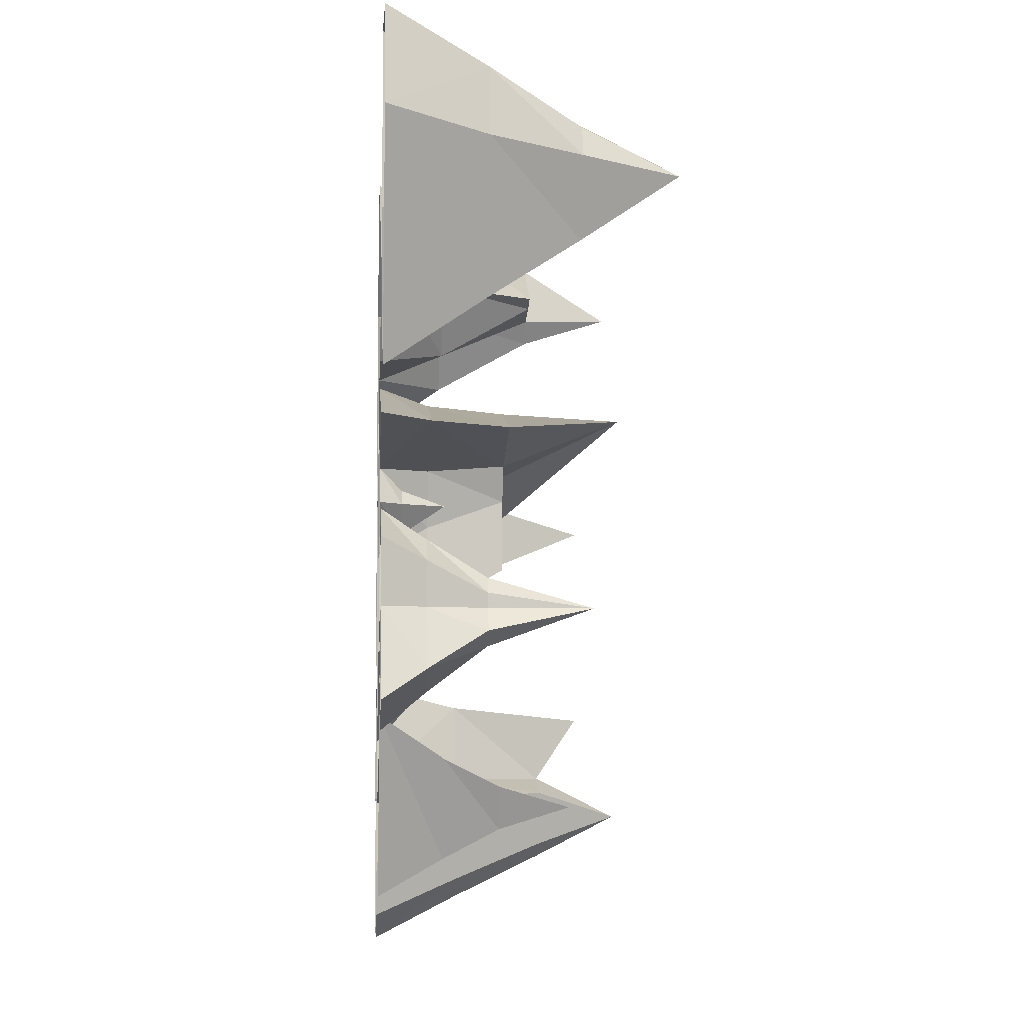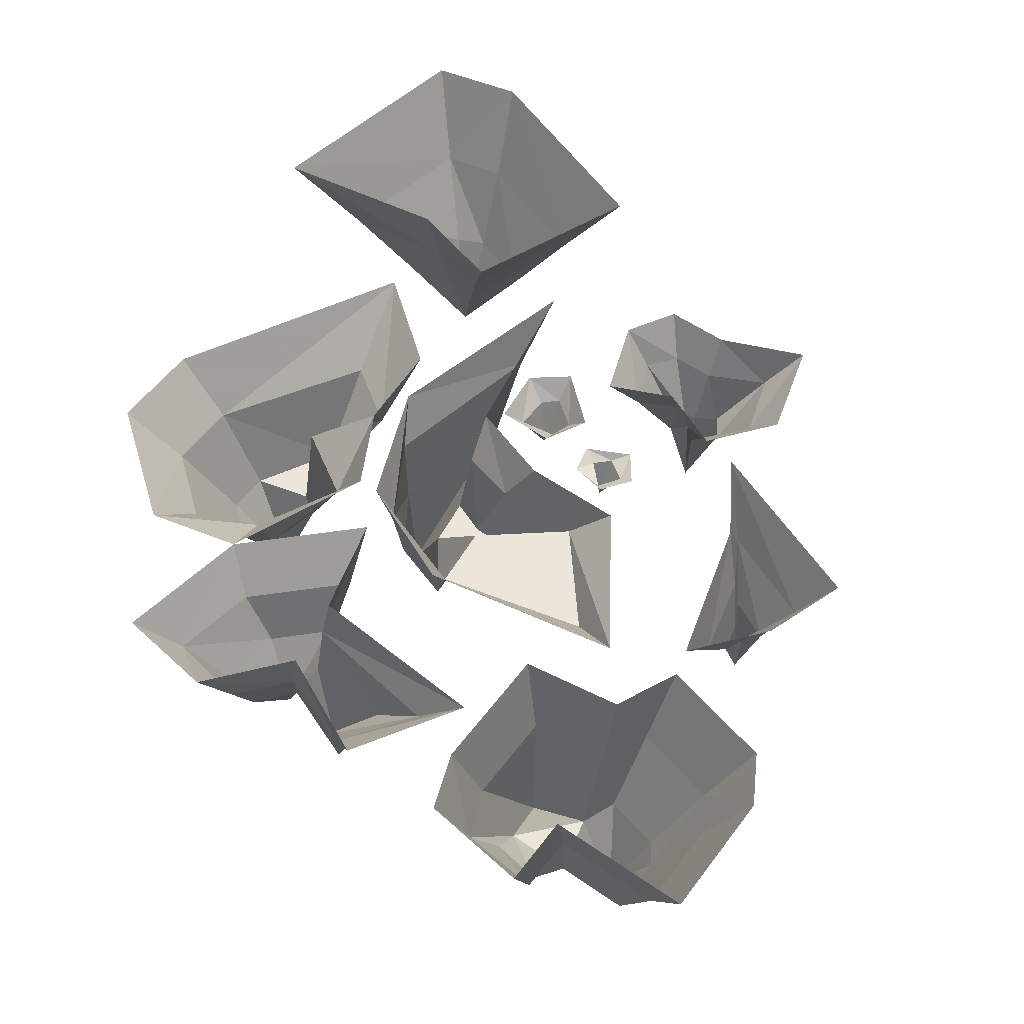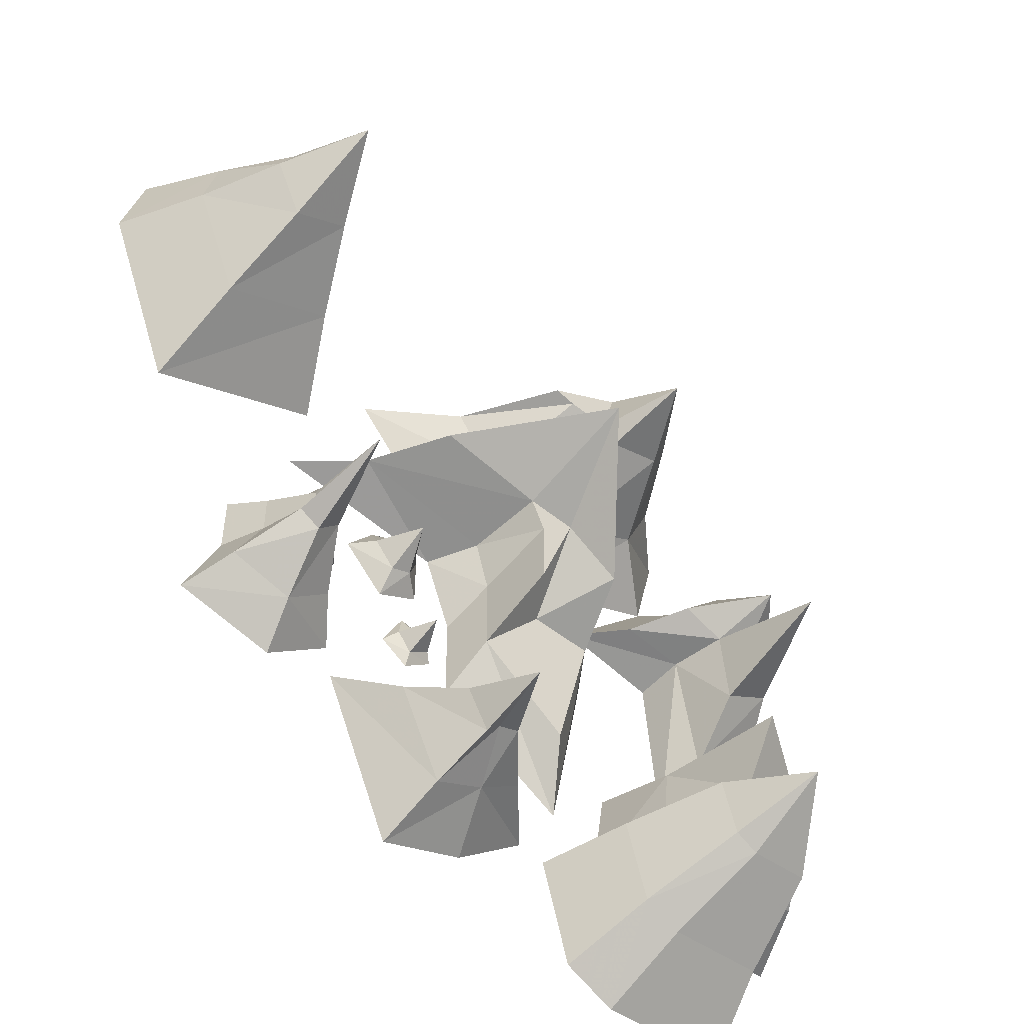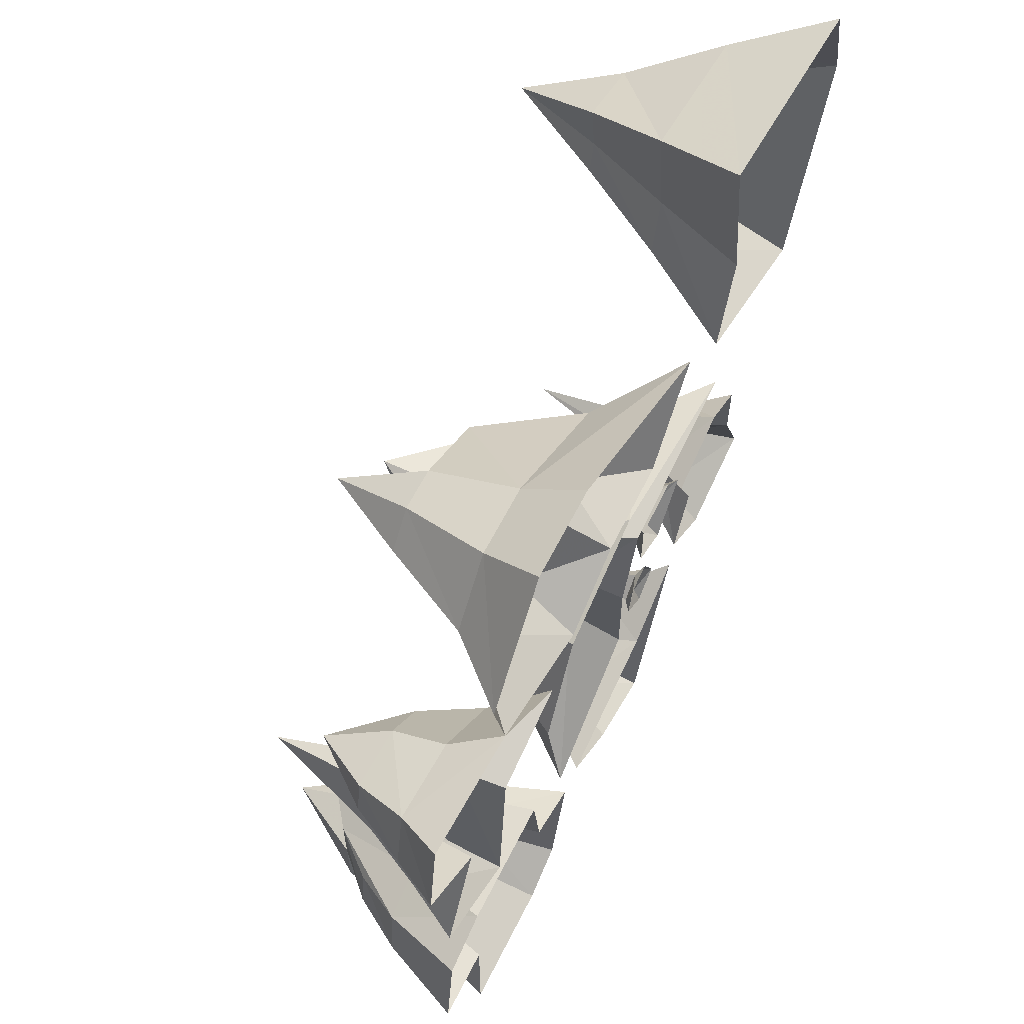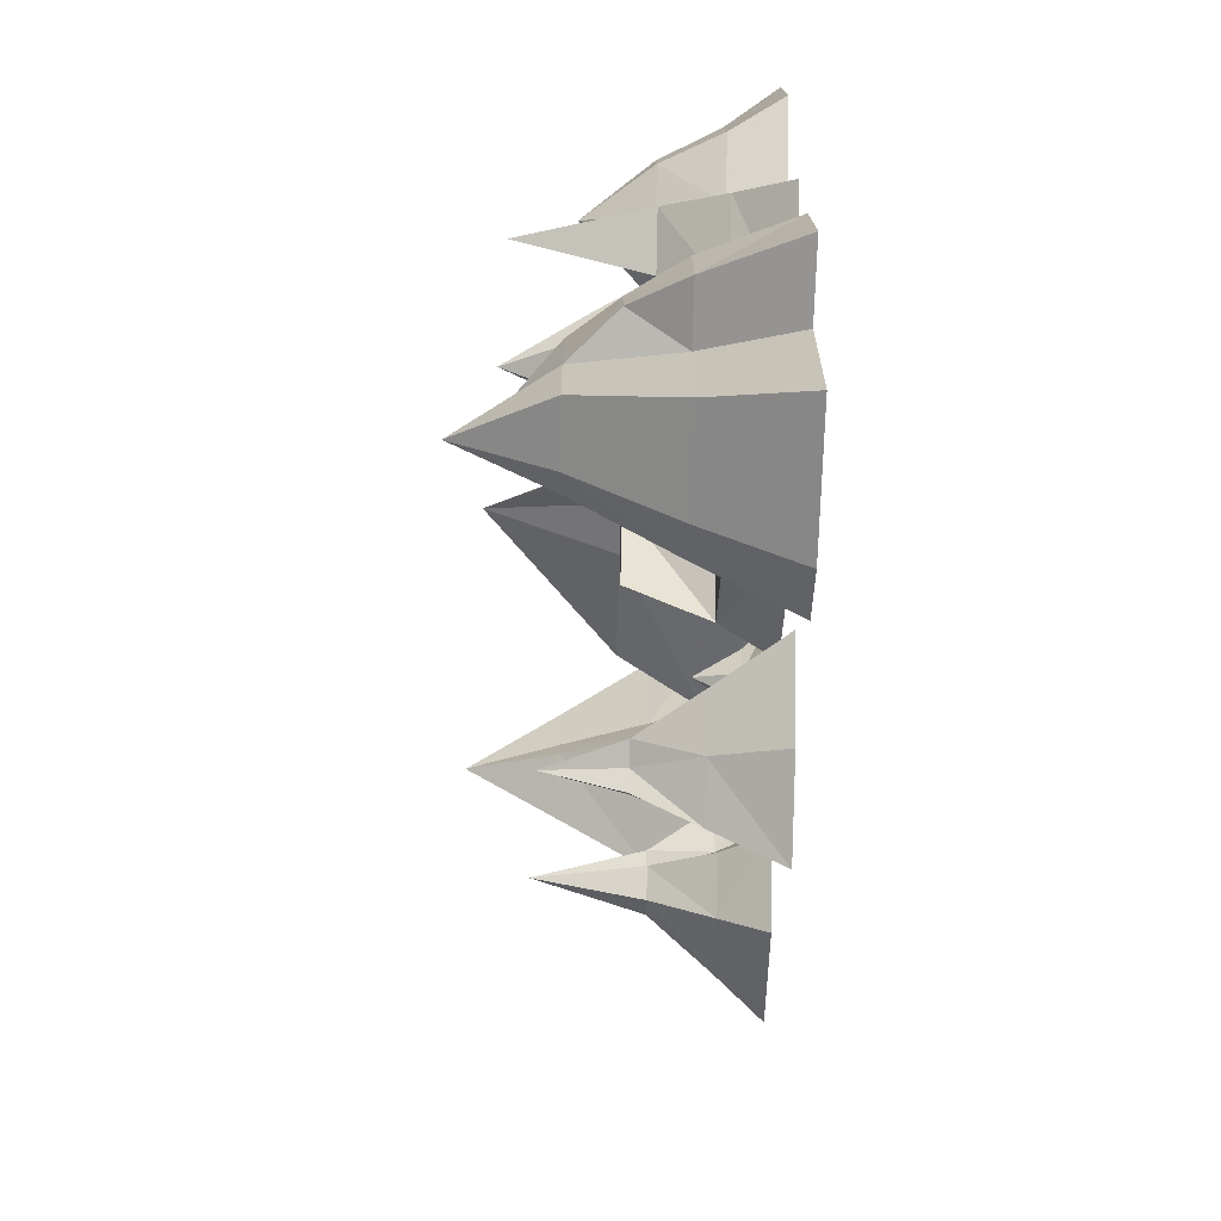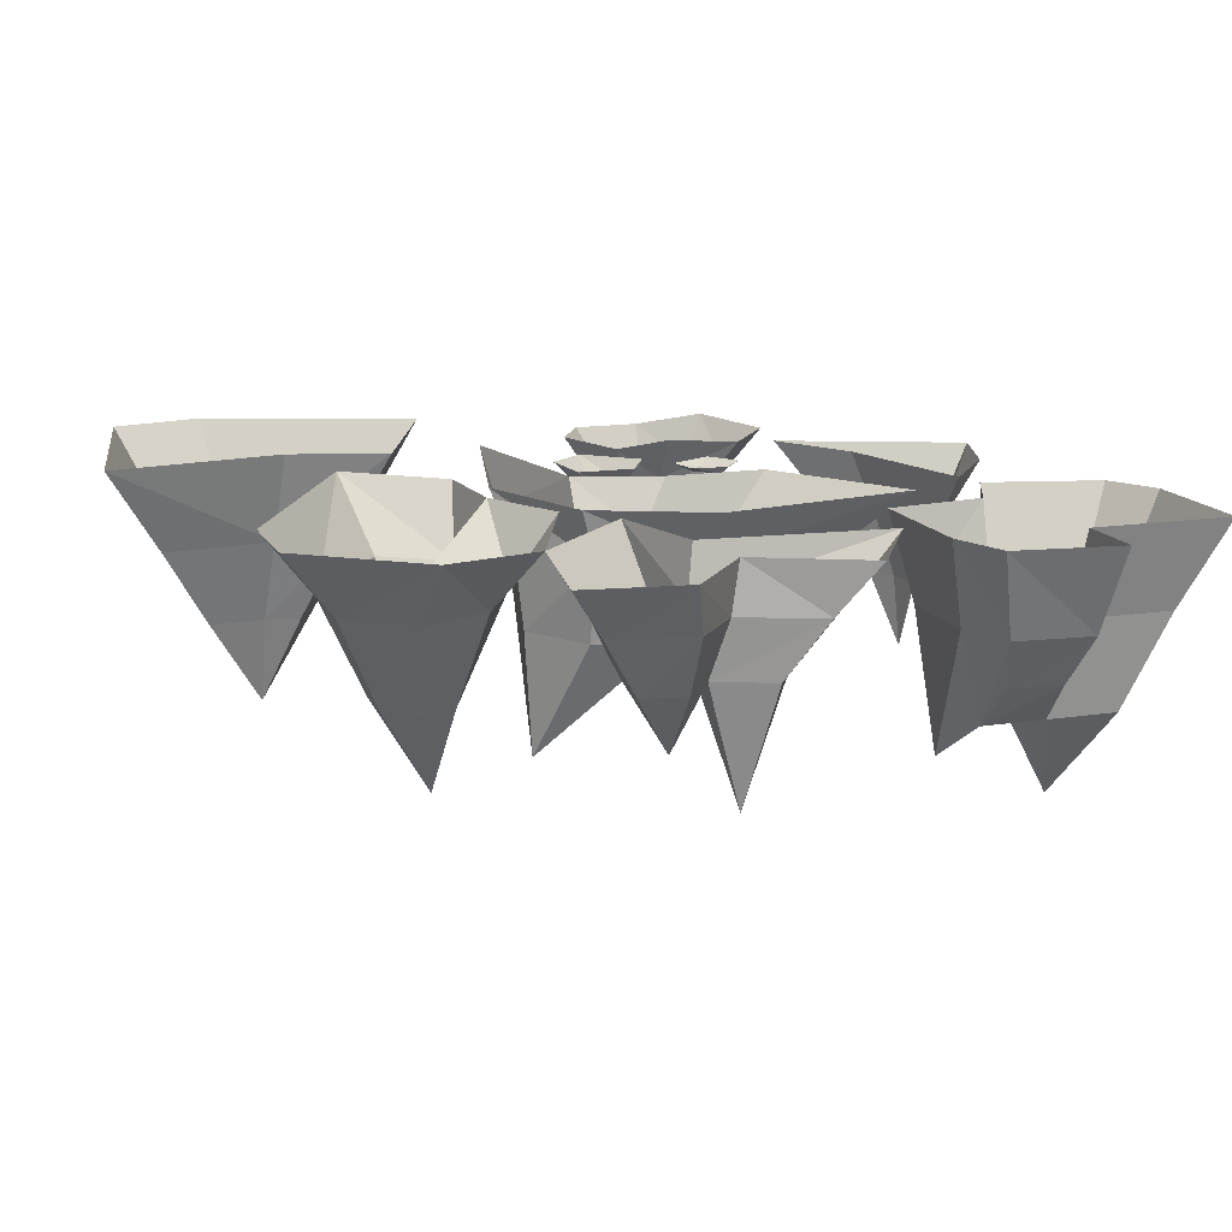
<metadata>
{"format":"obj","ext":"obj","renderer":"f3d","projection":"perspective","resolution":1024,"background":"white","views":[{"elev":-4.7,"azim":-93.6,"up":"+Z"},{"elev":55.3,"azim":126.1,"up":"+Y"},{"elev":-51.5,"azim":-36.9,"up":"+Z"},{"elev":62.0,"azim":116.8,"up":"+Z"},{"elev":-67.8,"azim":88.5,"up":"+Z"},{"elev":14.3,"azim":71.2,"up":"+Y"}]}
</metadata>
<code>
v 0 -0.07031 -0.3594
v -0.05469 -0.07031 -0.3828
v -0.07031 0 -0.4219
v 0.02344 0 -0.3906
v 0.1016 0 -0.3281
v 0.04688 -0.07031 -0.3281
v 0 -0.1328 -0.3281
v -0.02344 -0.1328 -0.3359
v -0.03906 -0.1328 -0.3516
v -0.1016 -0.07031 -0.2734
v -0.1484 0 -0.2266
v -0.04688 -0.07031 -0.3047
v -0.0625 0 -0.2812
v -0.03125 -0.1328 -0.3203
v -0.03125 -0.2109 -0.3281
v -0.0625 -0.1328 -0.3047
v -0.2344 -0.04688 -0.2031
v -0.3047 -0.04688 -0.1797
v -0.3359 0 -0.2109
v -0.2266 0 -0.2422
v -0.1562 0 -0.1875
v -0.1875 -0.04688 -0.1641
v -0.2188 -0.1094 -0.1328
v -0.2422 -0.1094 -0.1562
v -0.2656 -0.1094 -0.1406
v -0.2734 -0.04688 -0.1172
v -0.2969 0 -0.1172
v -0.2109 -0.04688 -0.1172
v -0.1875 0 -0.1172
v -0.1562 0 -0.04688
v -0.1875 -0.04688 -0.07031
v -0.2188 -0.1094 -0.1016
v -0.2344 -0.1094 -0.1172
v -0.2422 -0.2188 -0.1172
v -0.25 -0.1094 -0.1172
v -0.2734 -0.04688 -0.07031
v -0.2969 0 -0.04688
v -0.2422 0 -0.01562
v -0.2422 -0.04688 -0.04688
v -0.25 -0.1094 -0.1016
v -0.2422 -0.1094 -0.08594
v 0.2188 -0.07031 0.2031
v 0.125 -0.07031 0.1562
v 0.1328 0 0.1094
v 0.2891 0 0.1719
v 0.3125 0 0.2734
v 0.25 -0.07031 0.2734
v 0.1953 -0.1719 0.2578
v 0.1797 -0.1719 0.2266
v 0.1172 -0.1719 0.2109
v 0.07812 -0.07031 0.2344
v 0.04688 0 0.1562
v 0.007812 -0.07031 0.1797
v -0.03906 -0.07031 0.25
v -0.1328 0 0.2656
v -0.05469 0 0.1641
v 0.1016 -0.1719 0.2344
v 0.05469 -0.1719 0.2422
v 0.03125 -0.1719 0.25
v 0.1172 -0.07031 0.3438
v 0.1172 0 0.3984
v 0.1953 -0.07031 0.3438
v 0.2188 0 0.3984
v 0.1641 -0.1719 0.2969
v 0.1406 -0.2656 0.2422
v 0.1172 -0.1719 0.2969
v 0.2969 -0.05469 0.03906
v 0.2266 -0.05469 0.05469
v 0.1797 0 0.0625
v 0.2891 0 0.03125
v 0.3047 0 -0.1719
v 0.3203 -0.05469 -0.1172
v 0.3203 -0.1172 -0.05469
v 0.3125 -0.1172 0.03906
v 0.2656 -0.1172 0.0625
v 0.3125 -0.05469 0.1406
v 0.4062 -0.05469 0.1562
v 0.4219 -0.05469 0.07031
v 0.4531 0 0.08594
v 0.4375 0 0.1953
v 0.3125 -0.1172 0.1094
v 0.3828 -0.1172 0.1172
v 0.3906 -0.1172 0.07031
v 0.3672 -0.05469 0.02344
v 0.3672 0 0.01562
v 0.3984 -0.05469 -0.0625
v 0.4219 0 -0.1016
v 0.375 -0.1172 -0.02344
v 0.3359 -0.25 0
v 0.3516 -0.1172 0.03906
v 0.3359 -0.1875 0.07031
v -0.09375 -0.02344 -0.03125
v -0.1172 -0.02344 0
v -0.1406 0 0
v -0.09375 0 -0.05469
v -0.07031 -0.02344 -0.02344
v -0.08594 -0.07031 0
v -0.1016 -0.02344 0.01562
v -0.1094 0 0.03906
v -0.04688 0 -0.03125
v -0.04688 0 0.03125
v -0.0625 -0.02344 0.01562
v 0.01562 -0.05469 -0.1094
v 0.01562 -0.05469 -0.01562
v 0 0 -0.04688
v 0 0 -0.1562
v 0.1484 0 -0.2578
v 0.1172 -0.05469 -0.1953
v 0.08594 -0.05469 -0.02344
v 0.07031 -0.1406 0.04688
v 0.03125 -0.1406 -0.0625
v 0.03125 -0.1406 0.01562
v 0 -0.05469 0.04688
v -0.03125 0 0.04688
v 0.1562 -0.05469 -0.03125
v 0.1875 0 -0.03906
v 0.1328 0 0.08594
v 0.125 -0.05469 0.07031
v 0.1094 -0.1406 0.07031
v 0.1328 -0.1406 0
v -0.1562 -0.05469 0.08594
v 0.03125 -0.05469 0.125
v 0 0 0.1406
v -0.2266 0 0.08594
v 0.01562 -0.1406 0.05469
v -0.1016 -0.1406 0.08594
v 0.03906 -0.1406 0.1172
v 0.03906 -0.2734 0.1094
v -0.07031 -0.007812 -0.1094
v -0.05469 -0.007812 -0.09375
v -0.0625 0 -0.07812
v -0.08594 0 -0.125
v -0.05469 -0.007812 -0.1328
v -0.04688 -0.04688 -0.1094
v -0.04688 -0.007812 -0.1016
v -0.03125 0 -0.08594
v -0.05469 0 -0.1484
v -0.02344 0 -0.125
v -0.03125 -0.007812 -0.1172
v 0.3359 -0.09375 -0.4453
v 0.2344 -0.09375 -0.4453
v 0.2188 0 -0.4922
v 0.3594 0 -0.4922
v 0.3359 -0.09375 -0.3281
v 0.3203 -0.1953 -0.3203
v 0.3203 -0.1953 -0.3984
v 0.2578 -0.1953 -0.3984
v 0.1953 -0.09375 -0.4219
v 0.1641 0 -0.4609
v 0.1328 0 -0.3359
v 0.1719 -0.09375 -0.3281
v 0.2266 -0.09375 -0.3047
v 0.2031 0 -0.3047
v 0.2344 -0.09375 -0.2188
v 0.2188 0 -0.1953
v 0.3594 0 -0.1953
v 0.3359 -0.09375 -0.2188
v 0.3906 -0.09375 -0.2422
v 0.4219 0 -0.2188
v 0.3984 -0.09375 -0.3281
v 0.4375 0 -0.3359
v 0.3594 0 -0.3359
v 0.3203 -0.1953 -0.25
v 0.3672 -0.1484 -0.3125
v 0.3594 -0.1484 -0.2578
v 0.2578 -0.2422 -0.2344
v 0.2578 -0.1953 -0.3047
v 0.2656 -0.2891 -0.3516
v 0.2344 -0.1953 -0.3828
v 0.2188 -0.1953 -0.3203
v -0.2578 -0.1016 0.2344
v -0.3828 -0.1016 0.1797
v -0.4062 0 0.1094
v -0.2109 0 0.1875
v -0.2734 -0.1016 0.3047
v -0.3047 -0.1953 0.3125
v -0.2969 -0.1953 0.2734
v -0.3594 -0.1953 0.2422
v -0.4375 -0.1016 0.3281
v -0.4922 0 0.3438
v -0.2422 0 0.2969
v -0.2109 0 0.4922
v -0.2578 -0.1016 0.4297
v -0.2969 -0.1953 0.375
v -0.3359 -0.2969 0.3125
v -0.3906 -0.1953 0.3203
v -0.4219 -0.1016 0.3984
v -0.4688 0 0.4453
v -0.375 -0.1953 0.3516
v 0 -0.07031 -0.3594
f 1 2 3
f 1 3 4
f 1 4 5
f 1 5 6
f 2 10 11
f 2 11 3
f 10 12 13
f 10 13 11
f 6 5 13
f 6 13 12
f 17 18 19
f 17 19 20
f 17 20 21
f 17 21 22
f 18 26 27
f 18 27 19
f 28 22 21
f 28 21 29
f 28 29 30
f 28 30 31
f 26 36 27
f 27 36 37
f 37 36 38
f 38 36 39
f 38 39 31
f 38 31 30
f 42 43 44
f 42 44 45
f 42 45 46
f 42 46 47
f 43 51 52
f 43 52 44
f 53 54 55
f 53 55 56
f 53 56 52
f 53 52 51
f 54 60 55
f 55 60 61
f 61 60 62
f 61 62 63
f 63 62 46
f 46 62 47
f 67 68 69
f 67 69 70
f 67 70 71
f 67 71 72
f 68 76 45
f 68 45 69
f 77 78 79
f 77 79 80
f 77 80 45
f 77 45 76
f 78 84 79
f 79 84 85
f 85 84 86
f 85 86 87
f 87 86 71
f 71 86 72
f 92 93 94
f 92 94 95
f 92 95 96
f 93 98 99
f 93 99 94
f 96 95 100
f 96 100 101
f 96 101 102
f 98 102 99
f 99 102 101
f 103 104 105
f 103 105 106
f 103 106 107
f 103 107 108
f 103 108 109
f 104 113 114
f 104 114 105
f 115 108 107
f 115 107 116
f 115 116 117
f 115 117 118
f 115 109 108
f 121 122 123
f 121 123 124
f 121 124 114
f 121 114 113
f 122 118 123
f 123 118 117
f 129 130 131
f 129 131 132
f 129 132 133
f 130 135 136
f 130 136 131
f 133 132 137
f 133 137 138
f 133 138 139
f 135 139 136
f 136 139 138
f 140 141 142
f 140 142 143
f 140 143 144
f 141 148 142
f 142 148 149
f 149 148 150
f 150 148 151
f 150 151 152
f 150 152 153
f 153 152 154
f 153 154 155
f 155 154 156
f 156 154 157
f 156 157 158
f 156 158 159
f 159 158 160
f 159 160 161
f 161 160 144
f 161 144 162
f 162 144 143
f 171 172 173
f 171 173 174
f 171 174 175
f 172 179 180
f 172 180 173
f 175 174 181
f 175 181 182
f 175 182 183
f 179 187 180
f 180 187 188
f 188 187 182
f 182 187 183
f 1 6 7
f 1 7 8
f 1 8 2
f 2 8 9
f 2 9 10
f 6 12 14
f 6 14 7
f 9 16 10
f 10 16 12
f 12 16 14
f 17 22 23
f 17 23 24
f 17 24 18
f 18 24 25
f 18 25 26
f 28 31 32
f 28 32 33
f 28 33 22
f 22 33 23
f 25 35 26
f 26 35 36
f 40 41 39
f 40 39 36
f 40 36 35
f 41 32 31
f 41 31 39
f 42 47 48
f 42 48 49
f 42 49 43
f 43 49 50
f 43 50 51
f 53 51 57
f 53 57 58
f 53 58 54
f 54 58 59
f 54 59 60
f 47 62 64
f 47 64 48
f 50 57 51
f 59 58 57
f 59 57 66
f 59 66 60
f 60 66 62
f 62 66 64
f 67 72 73
f 67 73 74
f 67 74 68
f 68 74 75
f 68 75 76
f 77 76 81
f 77 81 82
f 77 82 78
f 78 82 83
f 78 83 84
f 72 86 88
f 72 88 73
f 75 81 76
f 83 90 84
f 84 90 86
f 86 90 88
f 92 96 97
f 92 97 93
f 93 97 98
f 96 102 97
f 97 102 98
f 103 109 110
f 103 110 111
f 103 111 104
f 104 111 112
f 104 112 113
f 115 118 119
f 115 119 120
f 115 120 109
f 121 113 125
f 121 125 126
f 121 126 122
f 122 126 127
f 122 127 118
f 112 125 113
f 127 119 118
f 120 110 109
f 129 133 134
f 129 134 130
f 130 134 135
f 133 139 134
f 134 139 135
f 140 144 145
f 140 145 146
f 140 146 141
f 141 146 147
f 141 147 148
f 163 165 158
f 163 158 157
f 163 157 166
f 147 169 148
f 148 169 151
f 151 169 170
f 151 170 152
f 152 170 167
f 152 167 154
f 154 167 166
f 154 166 157
f 164 145 144
f 164 144 160
f 164 160 165
f 165 160 158
f 171 175 176
f 171 176 177
f 171 177 172
f 172 177 178
f 172 178 179
f 175 183 184
f 175 184 176
f 178 186 179
f 179 186 187
f 183 187 189
f 183 189 184
f 186 189 187
f 7 14 15
f 7 15 8
f 8 15 9
f 9 15 16
f 14 16 15
f 23 33 34
f 23 34 24
f 24 34 25
f 25 34 35
f 40 35 34
f 40 34 41
f 41 34 32
f 32 34 33
f 48 64 65
f 48 65 49
f 49 65 50
f 50 65 57
f 64 66 65
f 65 66 57
f 73 88 89
f 73 89 74
f 74 89 90
f 74 90 91
f 74 91 75
f 75 91 81
f 88 90 89
f 82 91 83
f 83 91 90
f 81 91 82
f 110 112 111
f 112 110 125
f 119 127 128
f 119 128 120
f 120 128 110
f 126 128 127
f 128 126 125
f 128 125 110
f 163 145 164
f 163 164 165
f 163 166 167
f 163 167 145
f 145 167 168
f 145 168 146
f 146 168 147
f 147 168 169
f 169 168 170
f 170 168 167
f 176 184 185
f 176 185 177
f 177 185 178
f 178 185 186
f 184 189 185
f 185 189 186

</code>
